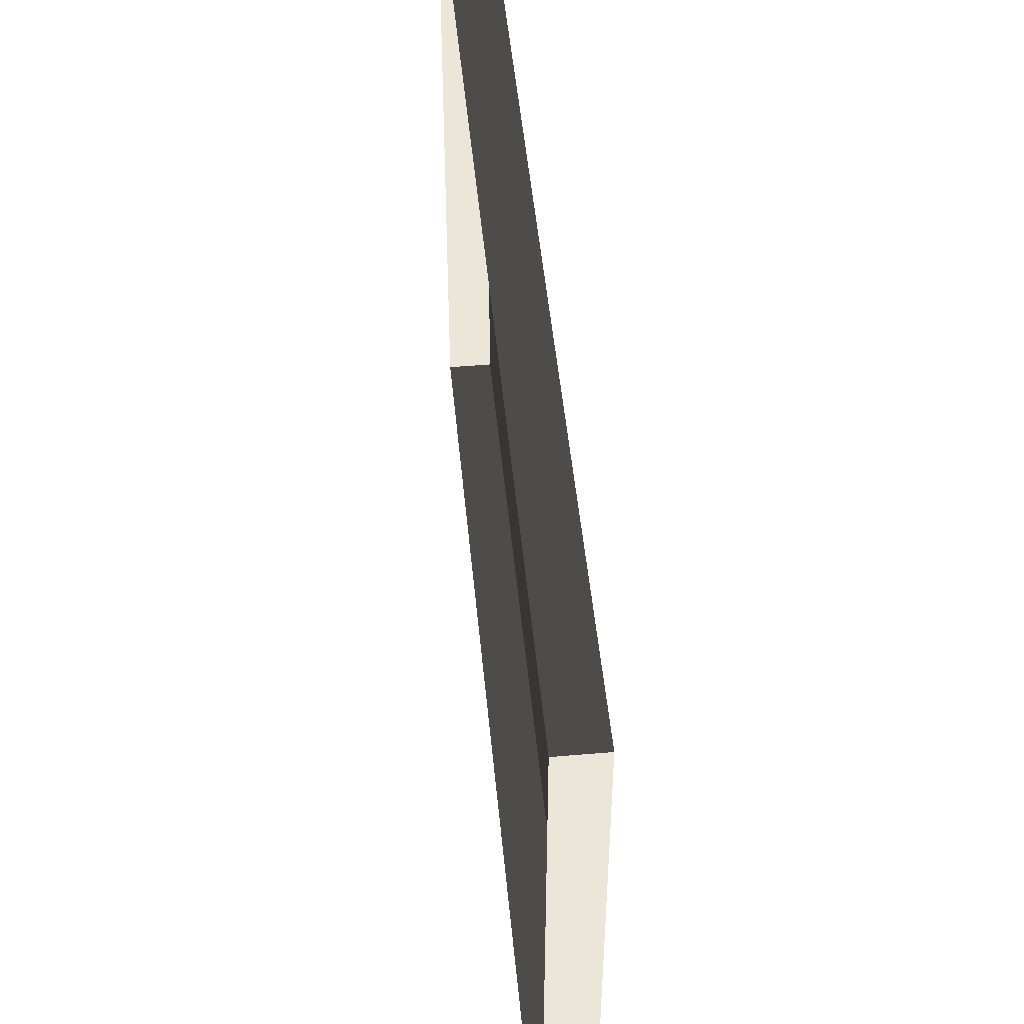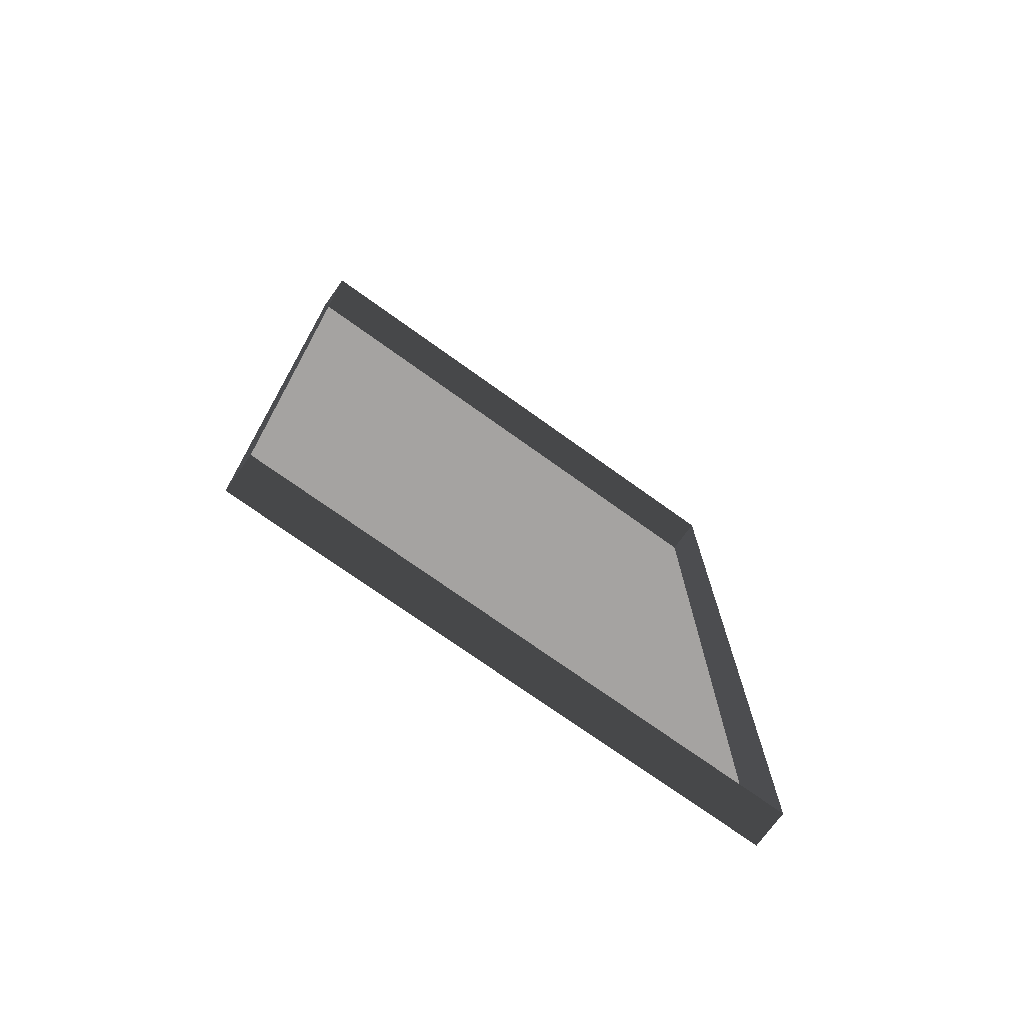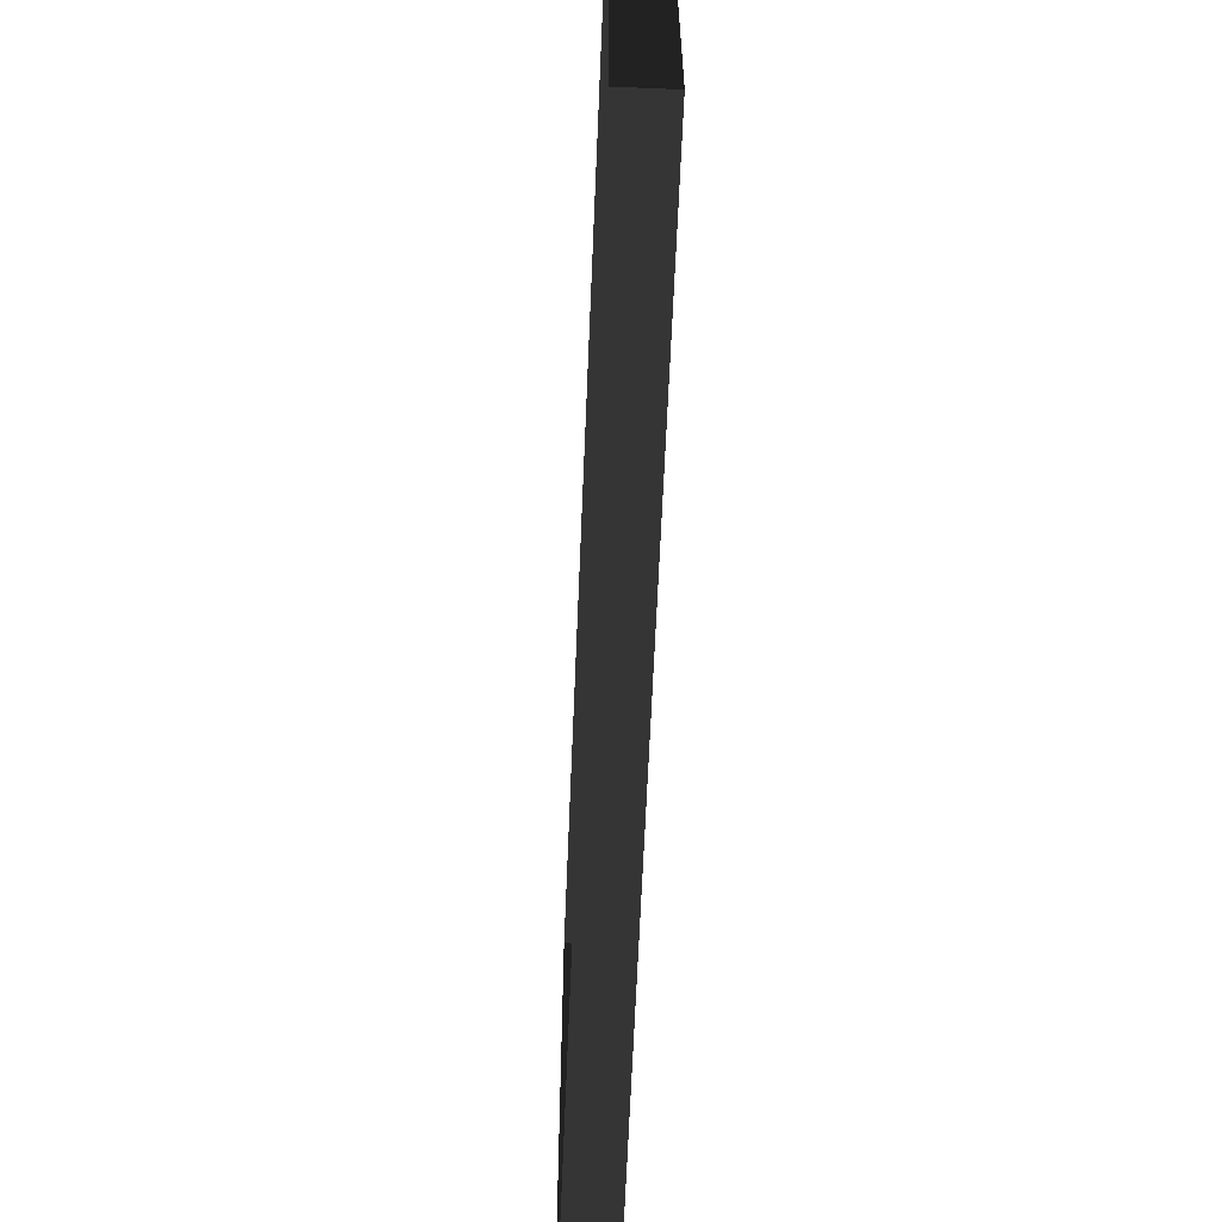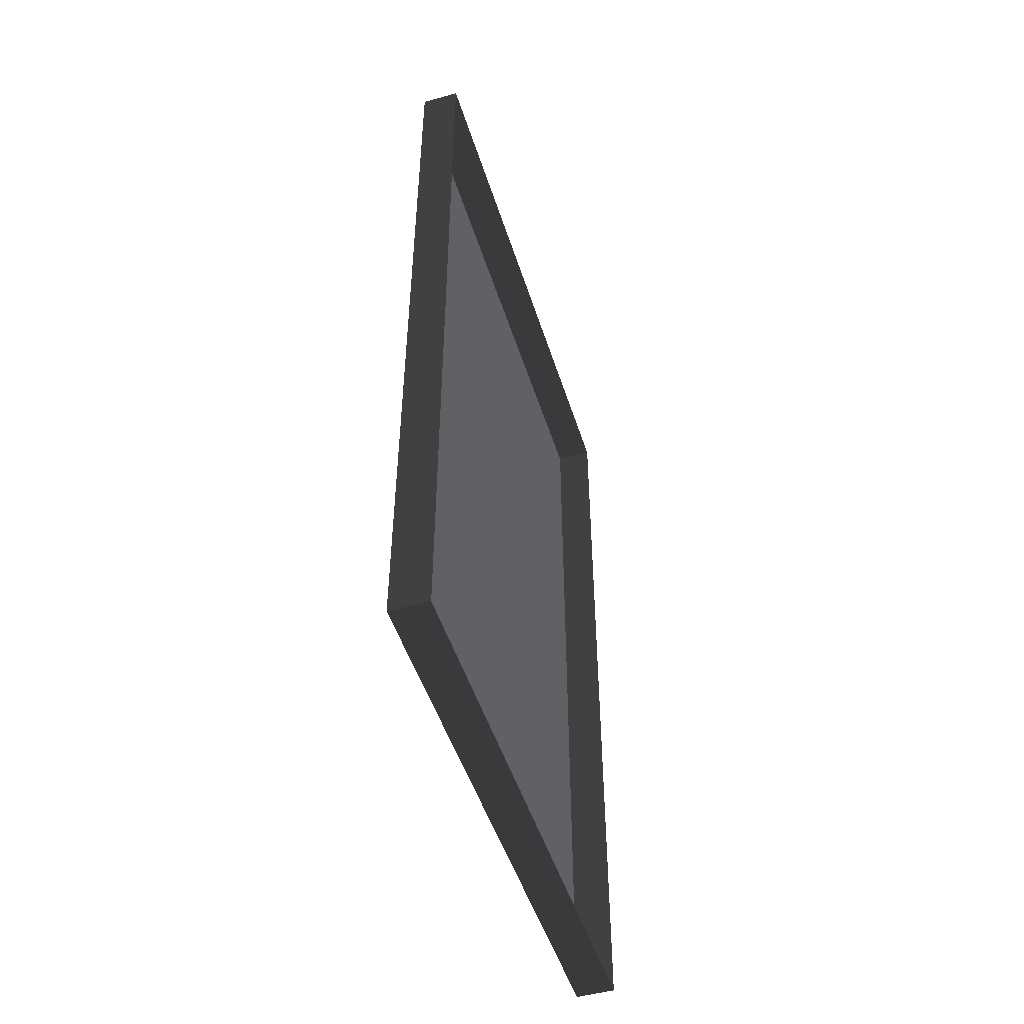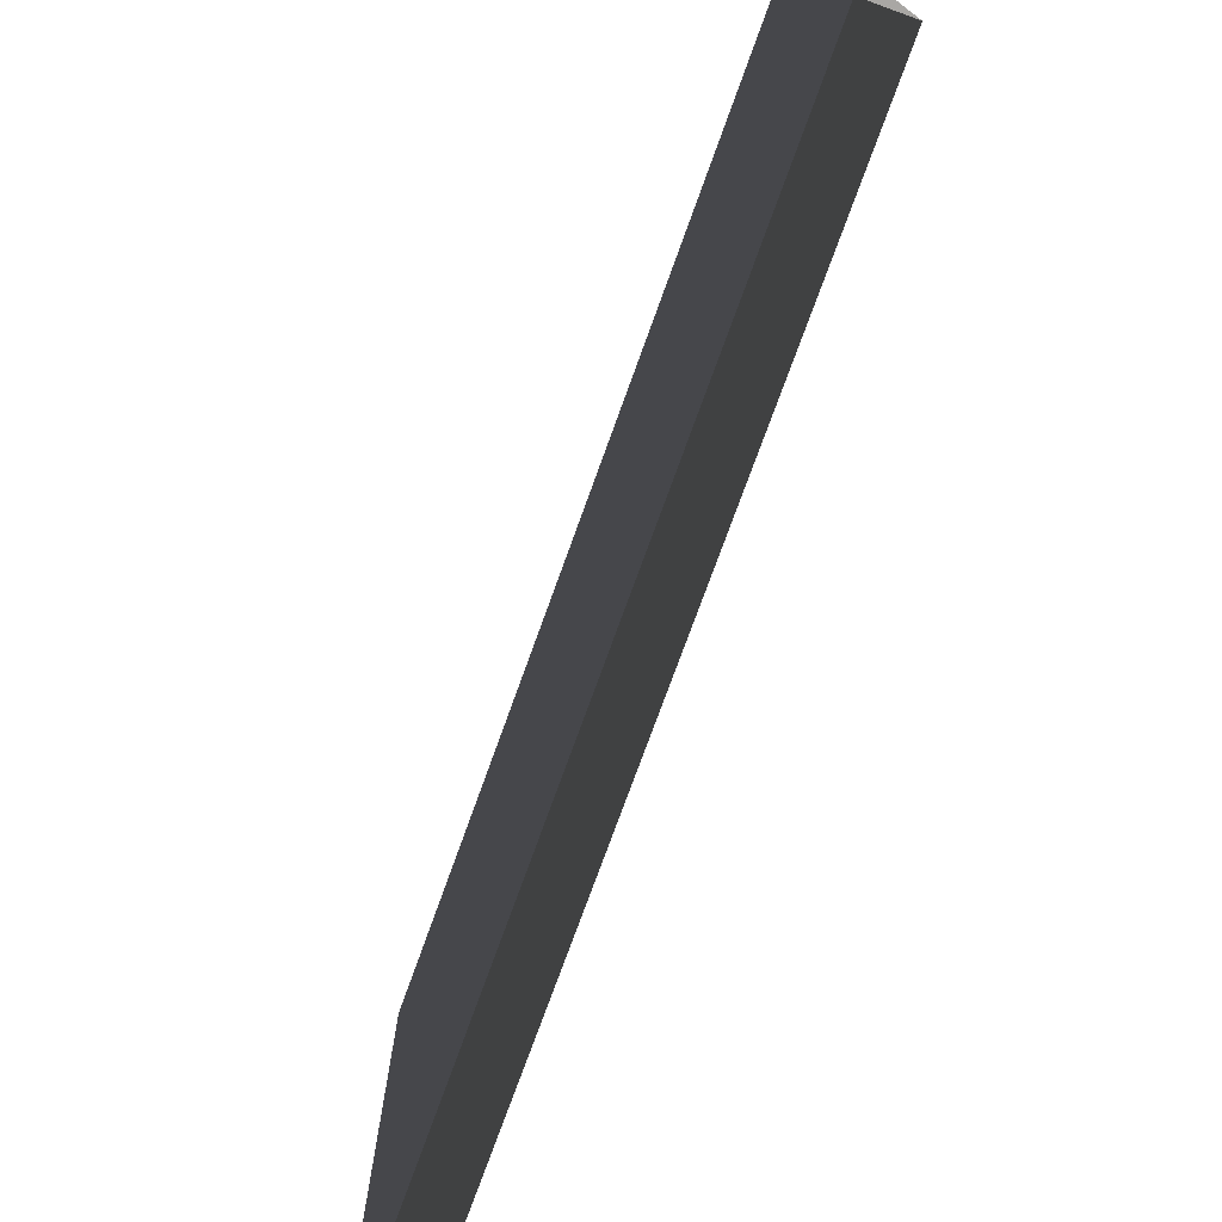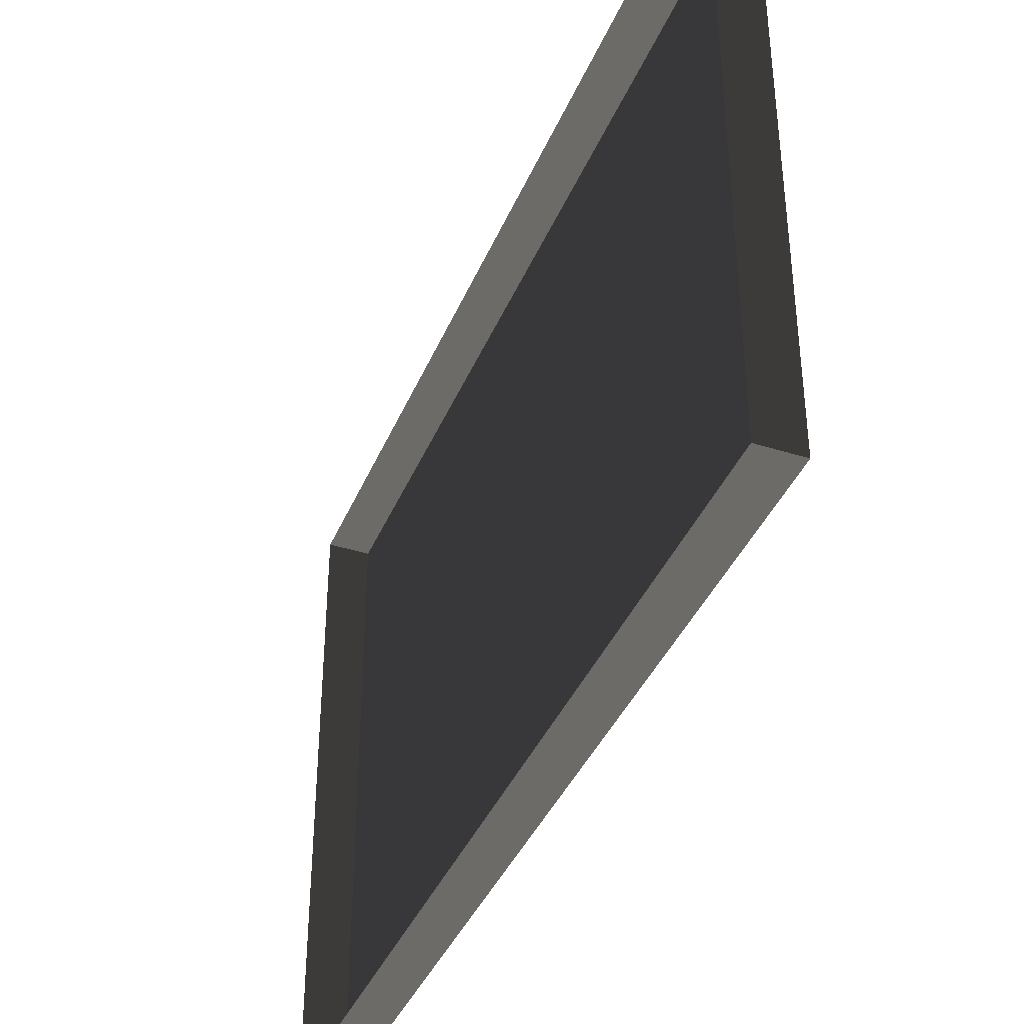
<metadata>
{"format":"obj","ext":"obj","renderer":"f3d","projection":"perspective","resolution":1024,"background":"white","views":[{"elev":49.4,"azim":-5.4,"up":"+Y"},{"elev":-73.1,"azim":-125.7,"up":"+Z"},{"elev":-64.2,"azim":-2.4,"up":"+Y"},{"elev":-49.2,"azim":-162.7,"up":"+Z"},{"elev":-74.8,"azim":160.2,"up":"+Y"},{"elev":-39.4,"azim":-21.4,"up":"+Y"}]}
</metadata>
<code>
v -0.9378 5.081 -0.2908
v -0.9378 5.081 -2.561
v -0.9378 3.59 -2.561
v -0.9378 3.59 -0.2908
v -0.9378 5.081 -0.2908
v -0.9378 3.59 -0.2908
v -1.039 3.59 -0.2908
v -1.039 5.081 -0.2908
v -0.9378 3.59 -0.2908
v -0.9378 3.59 -2.561
v -1.039 3.59 -2.561
v -1.039 3.59 -0.2908
v -0.9378 5.081 -2.561
v -0.9378 5.081 -0.2908
v -1.039 5.081 -0.2908
v -1.039 5.081 -2.561
v -0.9378 3.59 -2.561
v -0.9378 5.081 -2.561
v -1.039 5.081 -2.561
v -1.039 3.59 -2.561
g Building_small_t1.077_31418_177
f 1 3 2
f 1 4 3
f 5 7 6
f 5 8 7
f 9 11 10
f 9 12 11
f 13 15 14
f 13 16 15
f 17 19 18
f 17 20 19

</code>
